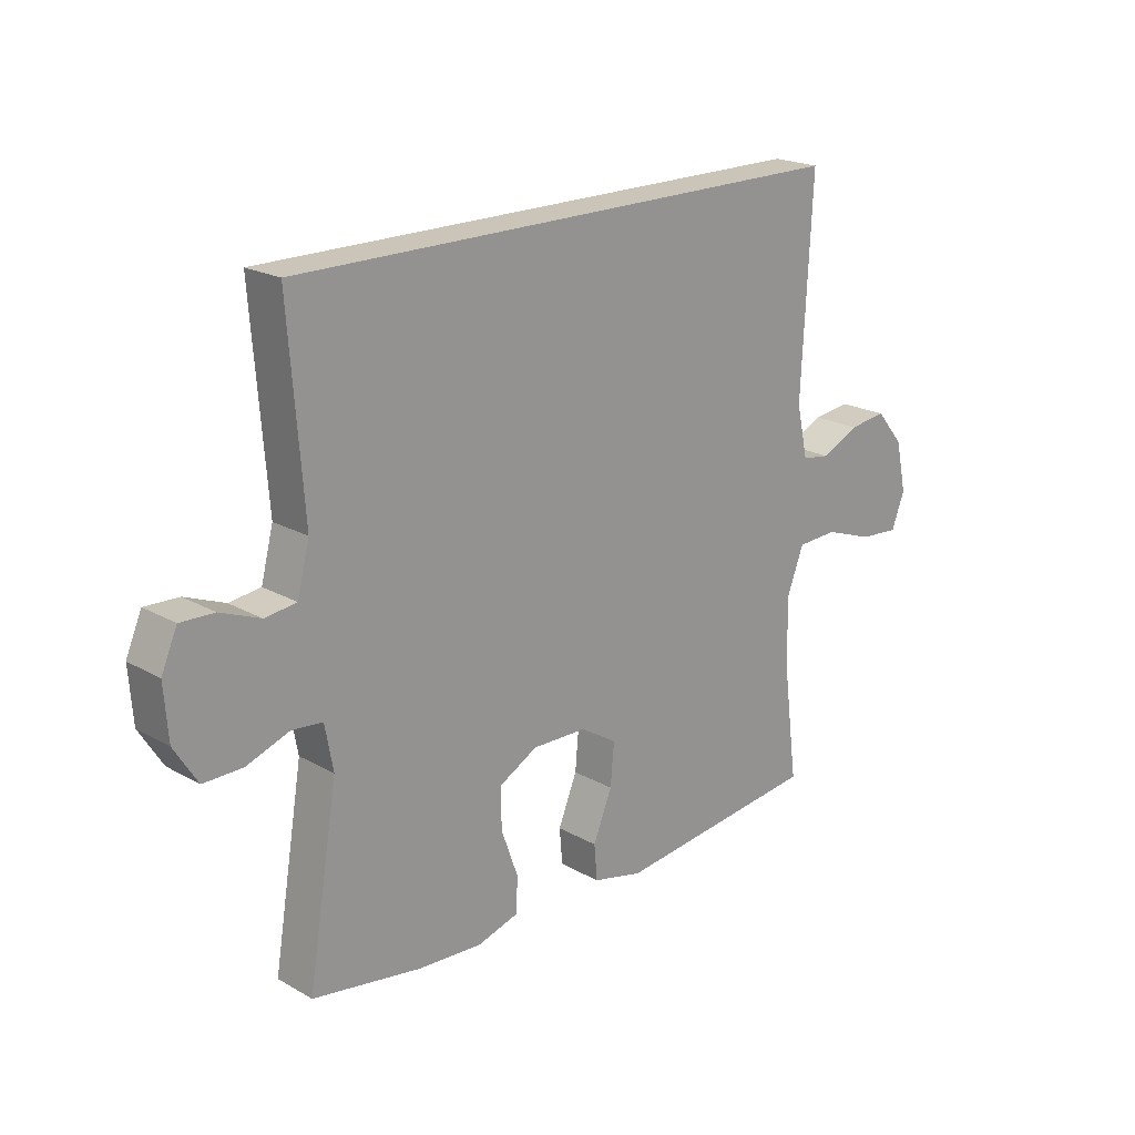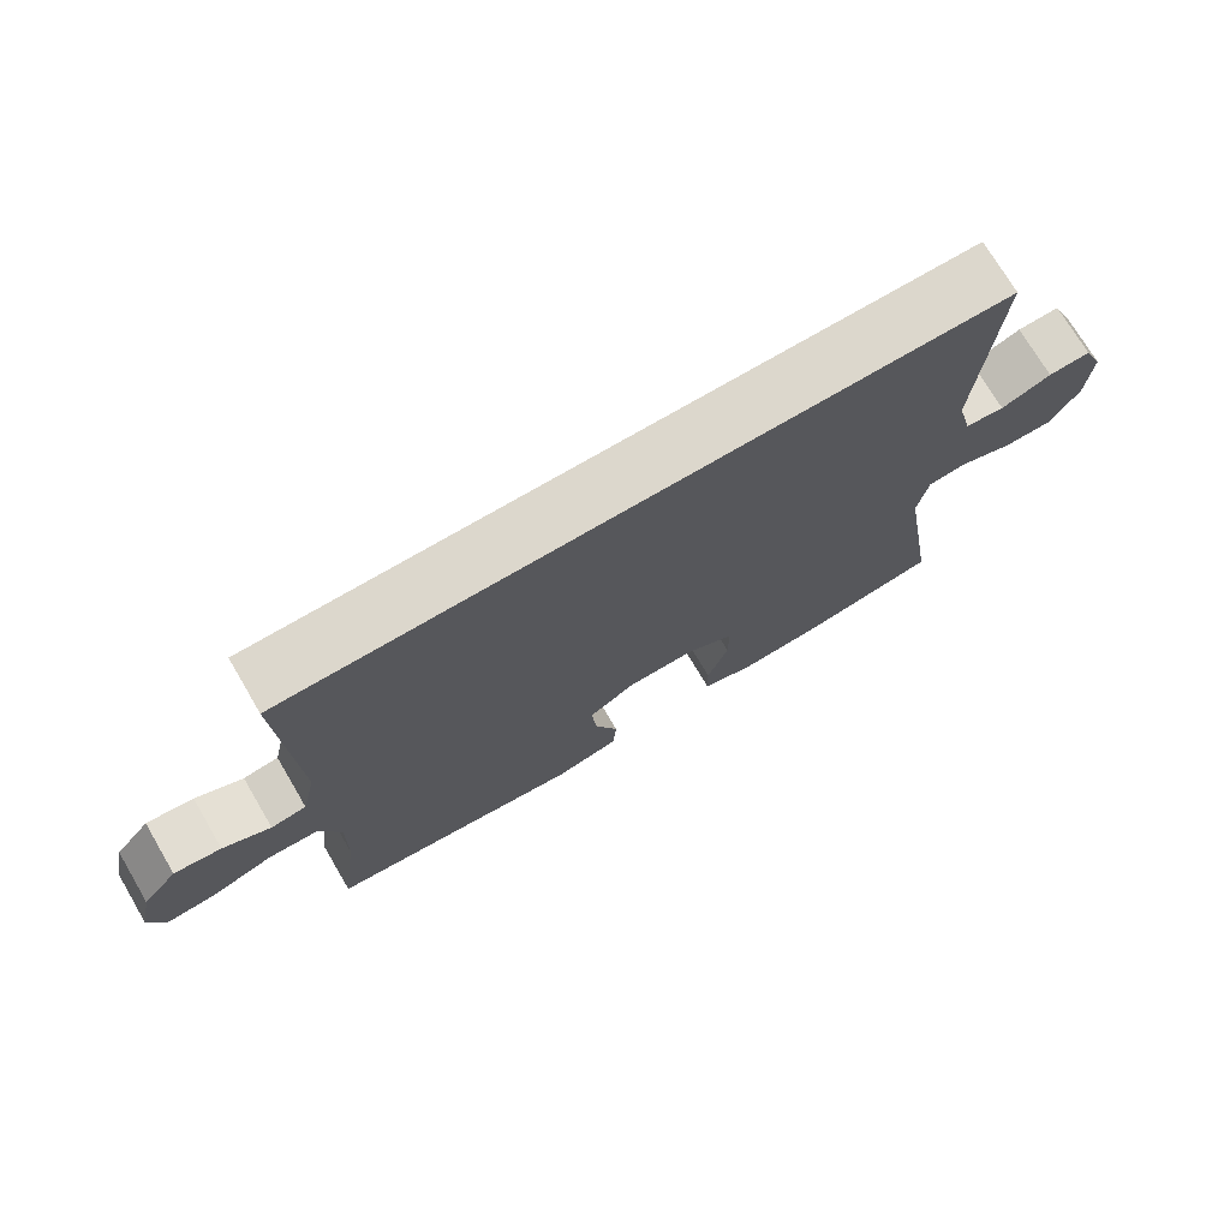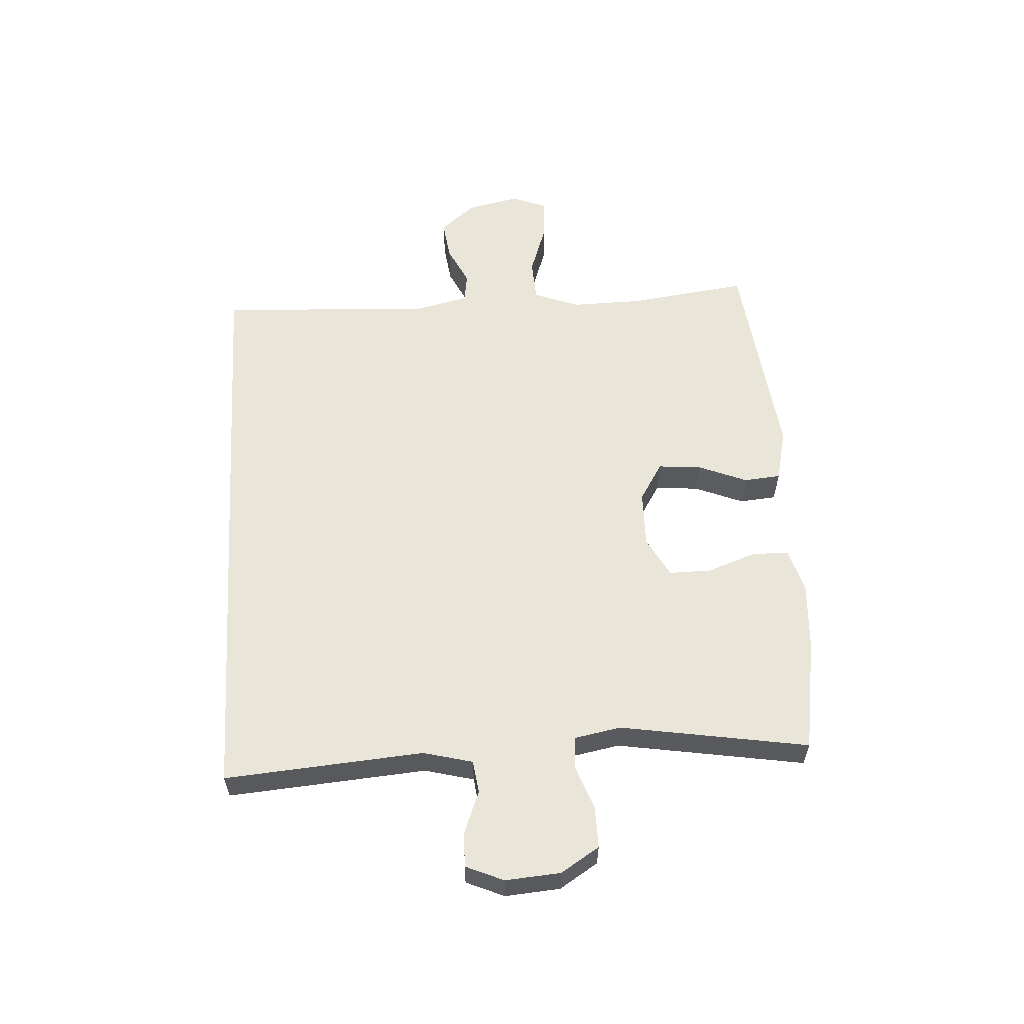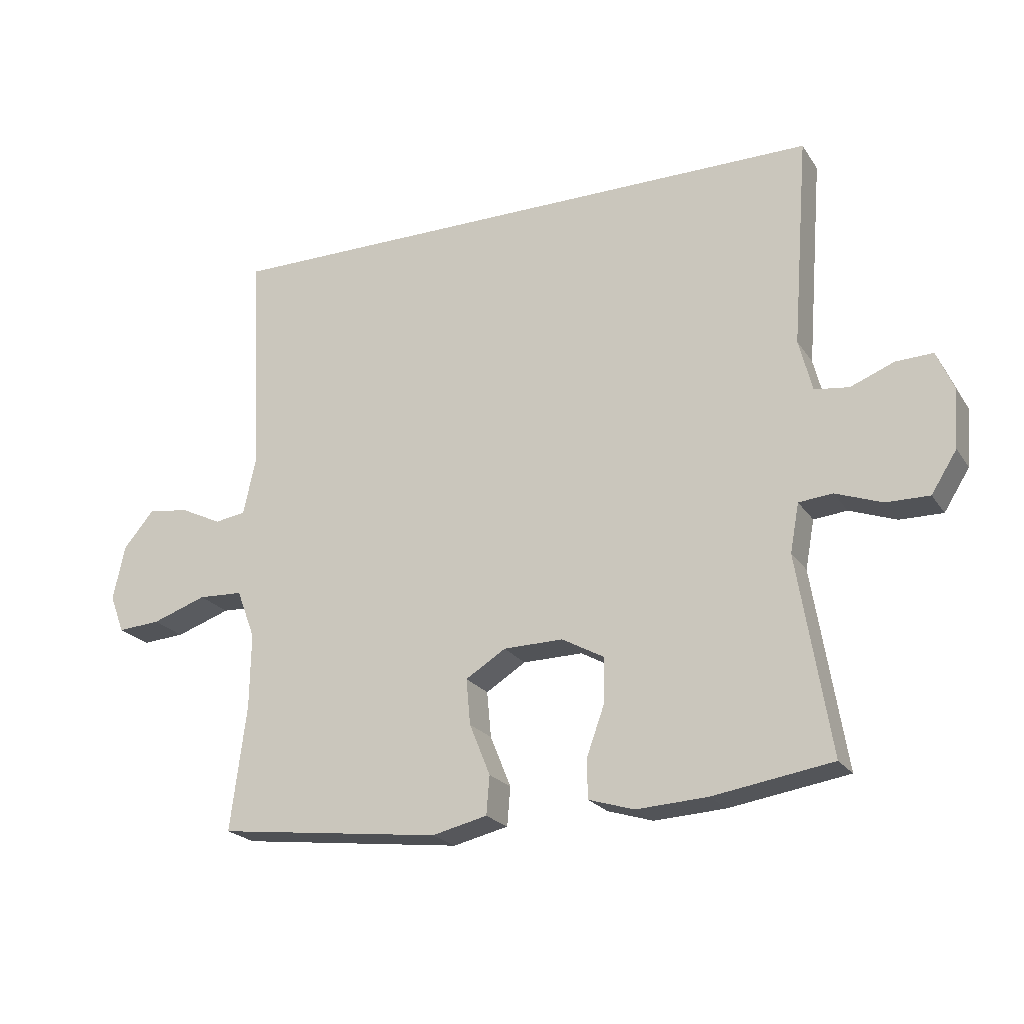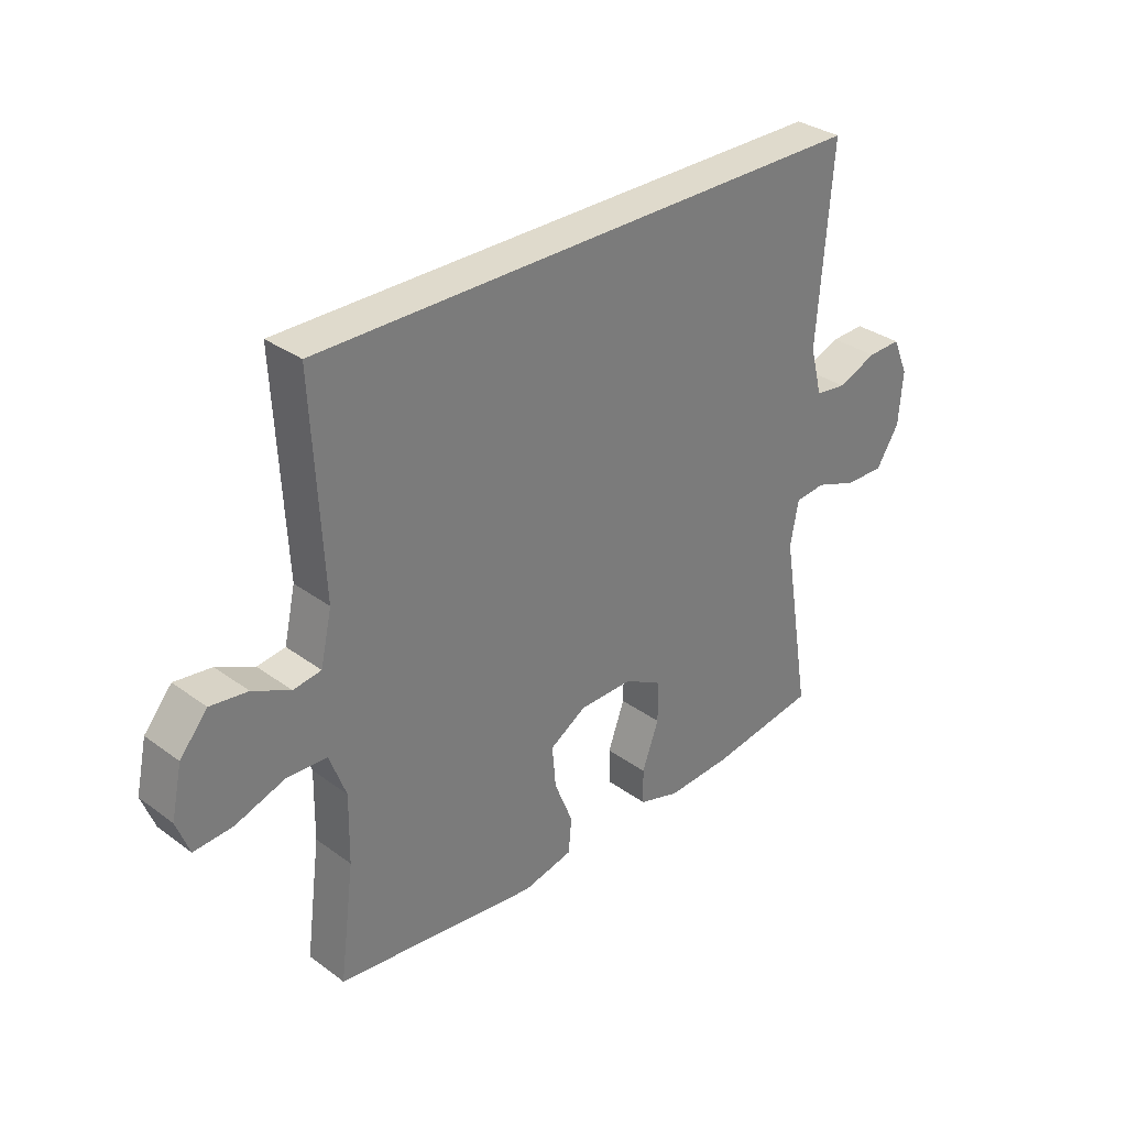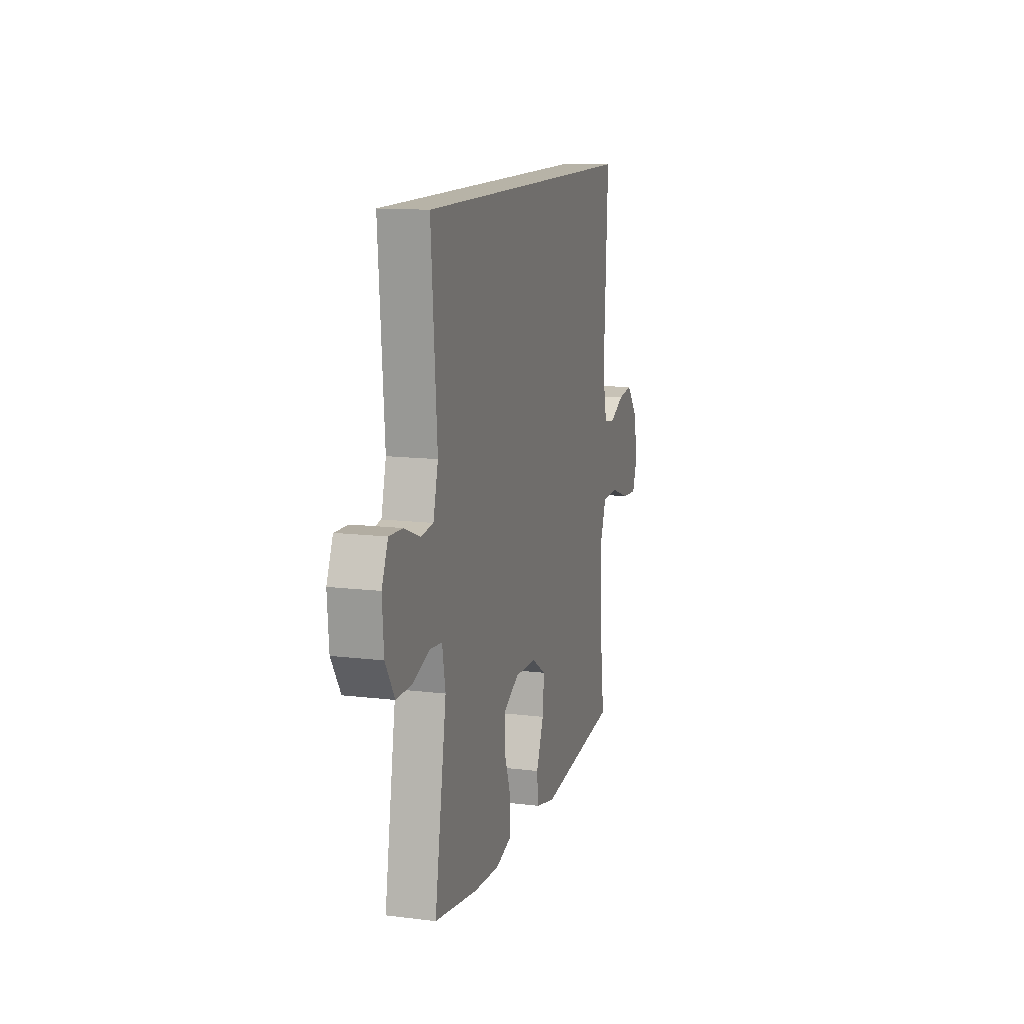
<metadata>
{"format":"obj","ext":"obj","renderer":"f3d","projection":"perspective","resolution":1024,"background":"white","views":[{"elev":20.5,"azim":135.6,"up":"+Z"},{"elev":72.9,"azim":-30.5,"up":"+Z"},{"elev":58.5,"azim":86.5,"up":"+Y"},{"elev":-21.9,"azim":24.7,"up":"+Z"},{"elev":32.4,"azim":-44.5,"up":"+Z"},{"elev":12.6,"azim":106.0,"up":"+Z"}]}
</metadata>
<code>
o path5256
v -0.4947 0.0375 0.5012
v -0.4762 0.0375 0.1352
v -0.4966 0.0375 0.04422
v -0.5466 0.0375 0.03672
v -0.6138 0.0375 0.06911
v -0.6805 0.0375 0.07765
v -0.73 0.0375 0.0188
v -0.7492 0.0375 -0.06996
v -0.7262 0.0375 -0.131
v -0.6568 0.0375 -0.1261
v -0.5684 0.0375 -0.09545
v -0.4964 0.0375 -0.0988
v -0.4667 0.0375 -0.1774
v -0.4686 0.0375 -0.2983
v -0.4947 0.0375 -0.5007
v -0.1306 0.0375 -0.5437
v -0.04133 0.0375 -0.5227
v -0.036 0.0375 -0.4603
v -0.0695 0.0375 -0.3773
v -0.07618 0.0375 -0.3034
v -0.01139 0.0375 -0.263
v 0.0854 0.0375 -0.2613
v 0.1537 0.0375 -0.2988
v 0.1531 0.0375 -0.3708
v 0.1234 0.0375 -0.453
v 0.1246 0.0375 -0.5159
v 0.1984 0.0375 -0.5384
v 0.3136 0.0375 -0.5317
v 0.507 0.0375 -0.5007
v 0.454 0.0375 -0.1799
v 0.4686 0.0375 -0.1011
v 0.5233 0.0375 -0.09585
v 0.599 0.0375 -0.1233
v 0.6688 0.0375 -0.1241
v 0.7101 0.0375 -0.05837
v 0.7173 0.0375 0.03567
v 0.6892 0.0375 0.1005
v 0.6291 0.0375 0.09823
v 0.5583 0.0375 0.07017
v 0.5026 0.0375 0.07731
v 0.4809 0.0375 0.1617
v 0.507 0.0375 0.5012
v -0.4947 -0.0375 0.5012
v -0.4762 -0.0375 0.1352
v -0.4966 -0.0375 0.04422
v -0.5466 -0.0375 0.03672
v -0.6138 -0.0375 0.06911
v -0.6805 -0.0375 0.07765
v -0.73 -0.0375 0.0188
v -0.7492 -0.0375 -0.06996
v -0.7262 -0.0375 -0.131
v -0.6568 -0.0375 -0.1261
v -0.5684 -0.0375 -0.09545
v -0.4964 -0.0375 -0.0988
v -0.4667 -0.0375 -0.1774
v -0.4686 -0.0375 -0.2983
v -0.4947 -0.0375 -0.5007
v -0.1306 -0.0375 -0.5437
v -0.04133 -0.0375 -0.5227
v -0.036 -0.0375 -0.4603
v -0.0695 -0.0375 -0.3773
v -0.07618 -0.0375 -0.3034
v -0.01139 -0.0375 -0.263
v 0.0854 -0.0375 -0.2613
v 0.1537 -0.0375 -0.2988
v 0.1531 -0.0375 -0.3708
v 0.1234 -0.0375 -0.453
v 0.1246 -0.0375 -0.5159
v 0.1984 -0.0375 -0.5384
v 0.3136 -0.0375 -0.5317
v 0.507 -0.0375 -0.5007
v 0.454 -0.0375 -0.1799
v 0.4686 -0.0375 -0.1011
v 0.5233 -0.0375 -0.09585
v 0.599 -0.0375 -0.1233
v 0.6688 -0.0375 -0.1241
v 0.7101 -0.0375 -0.05837
v 0.7173 -0.0375 0.03567
v 0.6892 -0.0375 0.1005
v 0.6291 -0.0375 0.09823
v 0.5583 -0.0375 0.07017
v 0.5026 -0.0375 0.07731
v 0.4809 -0.0375 0.1617
v 0.507 -0.0375 0.5012
v 0.7101 0.0375 -0.05837
v 0.7173 0.0375 0.03567
v 0.6892 0.0375 0.1005
v 0.6892 0.0375 0.1005
v 0.6688 0.0375 -0.1241
v 0.6291 0.0375 0.09823
v 0.599 0.0375 -0.1233
v 0.5583 0.0375 0.07017
v 0.5233 0.0375 -0.09585
v 0.5026 0.0375 0.07731
v 0.5026 0.0375 0.07731
v 0.4686 0.0375 -0.1011
v 0.4686 0.0375 -0.1011
v -0.4947 0.0375 0.5012
v -0.4947 0.0375 0.5012
v 0.507 0.0375 0.5012
v 0.507 0.0375 0.5012
v 0.4809 0.0375 0.1617
v 0.454 0.0375 -0.1799
v 0.507 0.0375 -0.5007
v 0.507 0.0375 -0.5007
v 0.3136 0.0375 -0.5317
v 0.1984 0.0375 -0.5384
v 0.1246 0.0375 -0.5159
v 0.1246 0.0375 -0.5159
v 0.1537 0.0375 -0.2988
v 0.1537 0.0375 -0.2988
v 0.1531 0.0375 -0.3708
v 0.0854 0.0375 -0.2613
v 0.1234 0.0375 -0.453
v -0.01139 0.0375 -0.263
v -0.07618 0.0375 -0.3034
v -0.07618 0.0375 -0.3034
v -0.04133 0.0375 -0.5227
v -0.04133 0.0375 -0.5227
v -0.036 0.0375 -0.4603
v -0.0695 0.0375 -0.3773
v -0.1306 0.0375 -0.5437
v -0.4947 0.0375 -0.5007
v -0.4947 0.0375 -0.5007
v -0.4686 0.0375 -0.2983
v -0.4667 0.0375 -0.1774
v -0.4762 0.0375 0.1352
v -0.4964 0.0375 -0.0988
v -0.4964 0.0375 -0.0988
v -0.4966 0.0375 0.04422
v -0.4966 0.0375 0.04422
v -0.5684 0.0375 -0.09545
v -0.5466 0.0375 0.03672
v -0.6138 0.0375 0.06911
v -0.6568 0.0375 -0.1261
v -0.6805 0.0375 0.07765
v -0.7262 0.0375 -0.131
v -0.7262 0.0375 -0.131
v -0.73 0.0375 0.0188
v -0.7492 0.0375 -0.06996
v 0.7101 -0.0375 -0.05837
v 0.7173 -0.0375 0.03567
v 0.6892 -0.0375 0.1005
v 0.6892 -0.0375 0.1005
v 0.6688 -0.0375 -0.1241
v 0.6291 -0.0375 0.09823
v 0.599 -0.0375 -0.1233
v 0.5583 -0.0375 0.07017
v 0.5233 -0.0375 -0.09585
v 0.5026 -0.0375 0.07731
v 0.5026 -0.0375 0.07731
v 0.4686 -0.0375 -0.1011
v 0.4686 -0.0375 -0.1011
v -0.4947 -0.0375 0.5012
v -0.4947 -0.0375 0.5012
v 0.507 -0.0375 0.5012
v 0.507 -0.0375 0.5012
v 0.4809 -0.0375 0.1617
v 0.454 -0.0375 -0.1799
v 0.507 -0.0375 -0.5007
v 0.507 -0.0375 -0.5007
v 0.3136 -0.0375 -0.5317
v 0.1984 -0.0375 -0.5384
v 0.1246 -0.0375 -0.5159
v 0.1246 -0.0375 -0.5159
v 0.1537 -0.0375 -0.2988
v 0.1537 -0.0375 -0.2988
v 0.1531 -0.0375 -0.3708
v 0.0854 -0.0375 -0.2613
v 0.1234 -0.0375 -0.453
v -0.01139 -0.0375 -0.263
v -0.07618 -0.0375 -0.3034
v -0.07618 -0.0375 -0.3034
v -0.04133 -0.0375 -0.5227
v -0.04133 -0.0375 -0.5227
v -0.036 -0.0375 -0.4603
v -0.0695 -0.0375 -0.3773
v -0.1306 -0.0375 -0.5437
v -0.4947 -0.0375 -0.5007
v -0.4947 -0.0375 -0.5007
v -0.4686 -0.0375 -0.2983
v -0.4667 -0.0375 -0.1774
v -0.4762 -0.0375 0.1352
v -0.4964 -0.0375 -0.0988
v -0.4964 -0.0375 -0.0988
v -0.4966 -0.0375 0.04422
v -0.4966 -0.0375 0.04422
v -0.5684 -0.0375 -0.09545
v -0.5466 -0.0375 0.03672
v -0.6138 -0.0375 0.06911
v -0.6568 -0.0375 -0.1261
v -0.6805 -0.0375 0.07765
v -0.7262 -0.0375 -0.131
v -0.7262 -0.0375 -0.131
v -0.73 -0.0375 0.0188
v -0.7492 -0.0375 -0.06996
f 171 184 172
f 148 142 146
f 159 168 162
f 188 195 191
f 178 181 179
f 190 188 189
f 177 178 176
f 158 183 171
f 149 150 152
f 193 191 196
f 196 191 195
f 183 158 154
f 186 184 171
f 141 148 147
f 186 171 183
f 143 146 142
f 152 166 159
f 159 166 168
f 176 178 174
f 184 189 188
f 152 158 169
f 160 159 162
f 152 150 158
f 172 181 177
f 195 188 190
f 163 170 164
f 178 177 181
f 152 169 166
f 148 150 149
f 163 168 170
f 154 158 156
f 162 168 163
f 169 158 171
f 147 148 149
f 142 148 141
f 192 195 190
f 145 141 147
f 184 182 172
f 189 184 186
f 182 181 172
f 35 36 78 77
f 36 88 144 78
f 34 35 77 76
f 37 38 80 79
f 33 34 76 75
f 38 39 81 80
f 32 33 75 74
f 39 95 151 81
f 97 32 74 153
f 101 99 155 157
f 40 41 83 82
f 41 42 84 83
f 30 31 73 72
f 105 30 72 161
f 28 29 71 70
f 27 28 70 69
f 109 27 69 165
f 111 24 66 167
f 22 23 65 64
f 25 26 68 67
f 24 25 67 66
f 21 22 64 63
f 117 21 63 173
f 119 18 60 175
f 18 19 61 60
f 16 17 59 58
f 19 20 62 61
f 124 16 58 180
f 14 15 57 56
f 13 14 56 55
f 1 2 44 43
f 129 13 55 185
f 2 131 187 44
f 11 12 54 53
f 3 4 46 45
f 4 5 47 46
f 10 11 53 52
f 5 6 48 47
f 138 10 52 194
f 6 7 49 48
f 8 9 51 50
f 7 8 50 49
f 115 116 128
f 92 90 86
f 103 106 112
f 132 135 139
f 122 123 125
f 134 133 132
f 121 120 122
f 102 115 127
f 93 96 94
f 137 140 135
f 140 139 135
f 127 98 102
f 130 115 128
f 85 91 92
f 130 127 115
f 87 86 90
f 96 103 110
f 103 112 110
f 120 118 122
f 128 132 133
f 96 113 102
f 104 106 103
f 96 102 94
f 116 121 125
f 139 134 132
f 107 108 114
f 122 125 121
f 96 110 113
f 92 93 94
f 107 114 112
f 98 100 102
f 106 107 112
f 113 115 102
f 91 93 92
f 86 85 92
f 136 134 139
f 89 91 85
f 128 116 126
f 133 130 128
f 126 116 125

</code>
